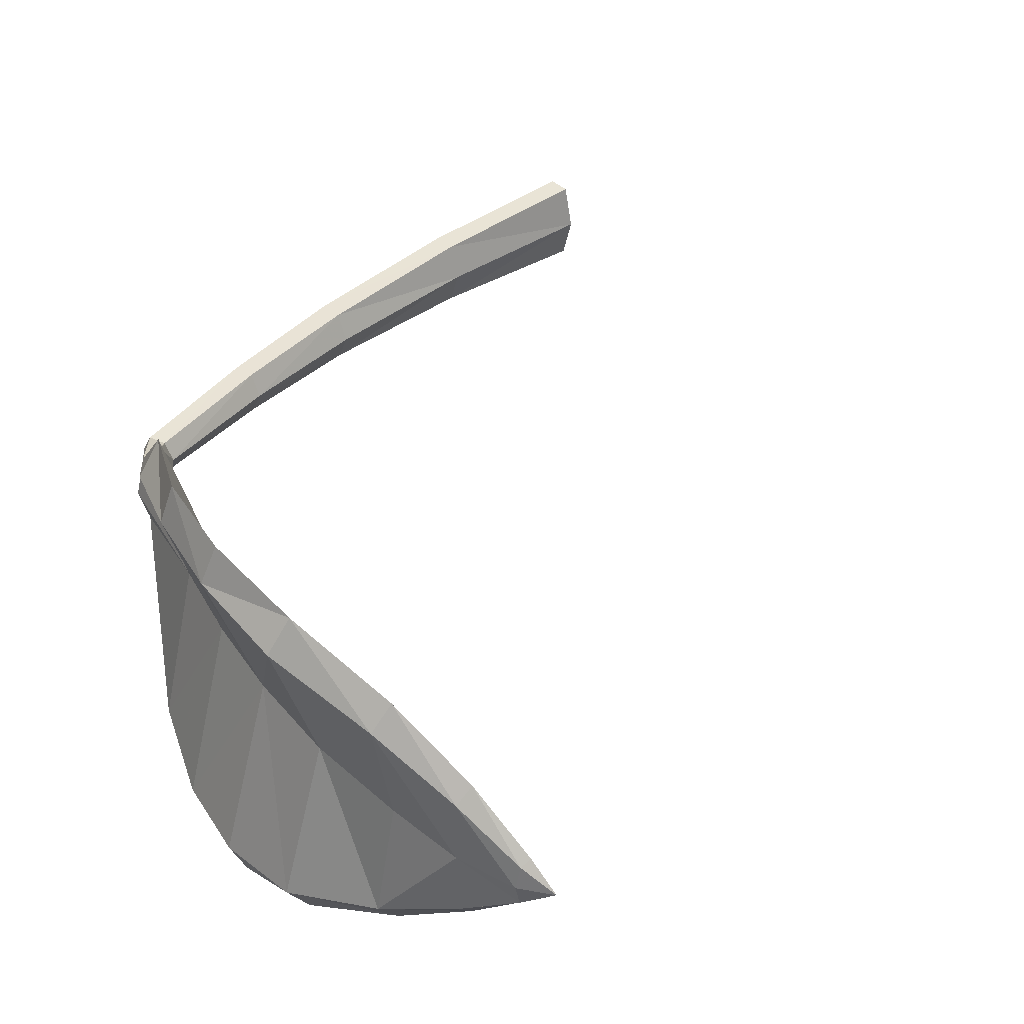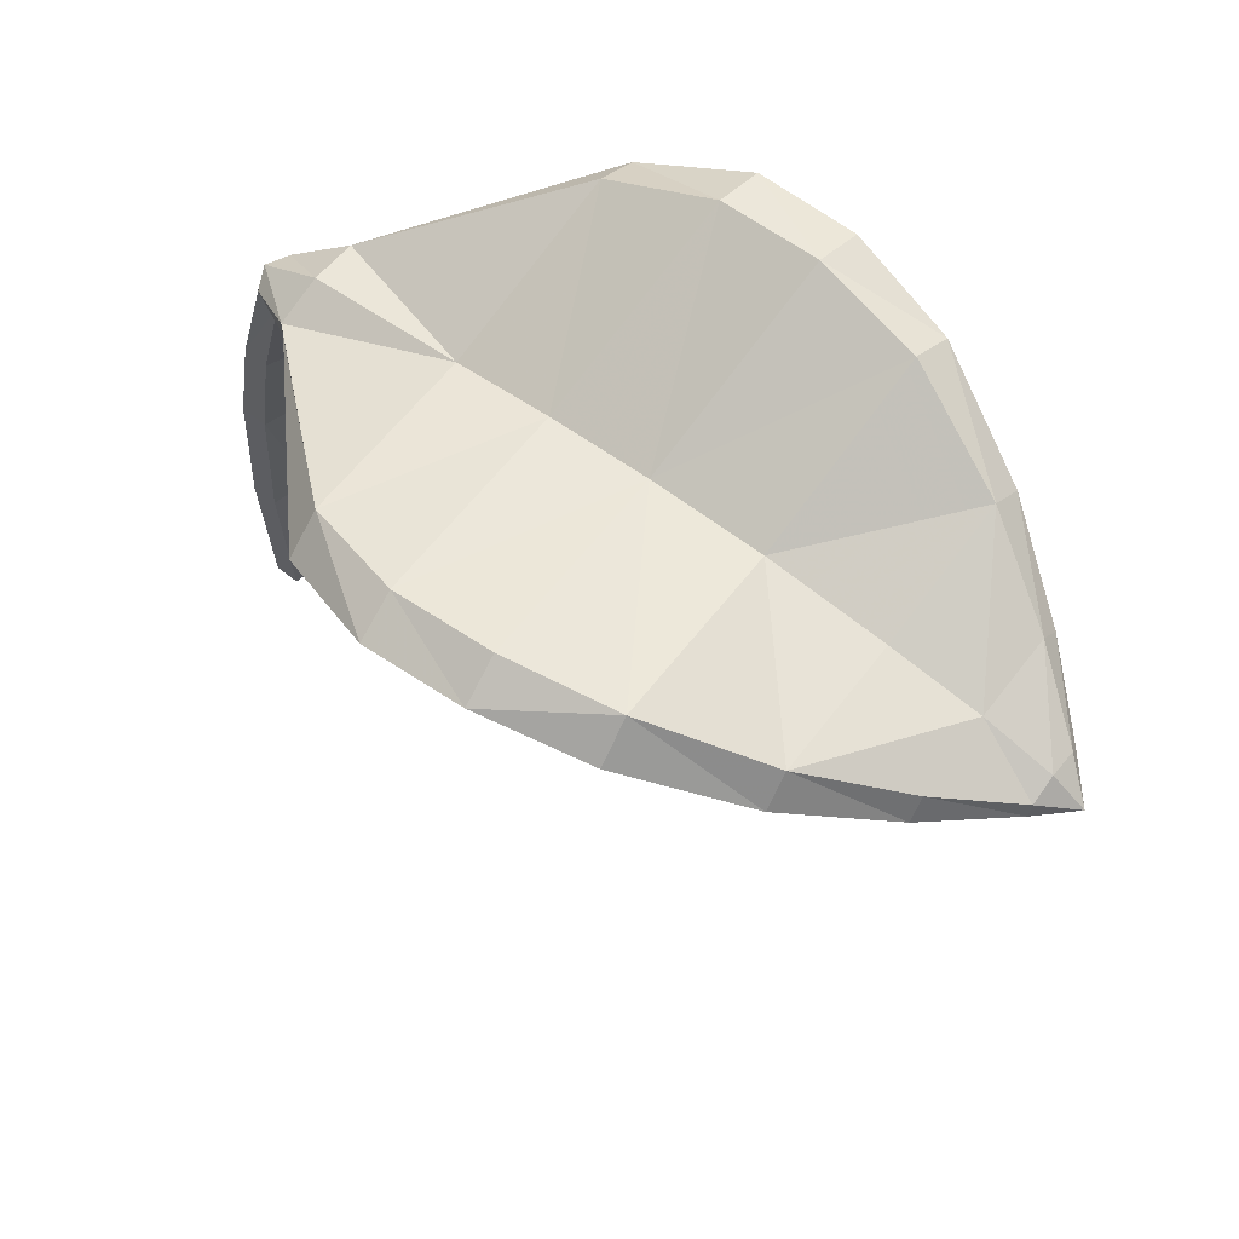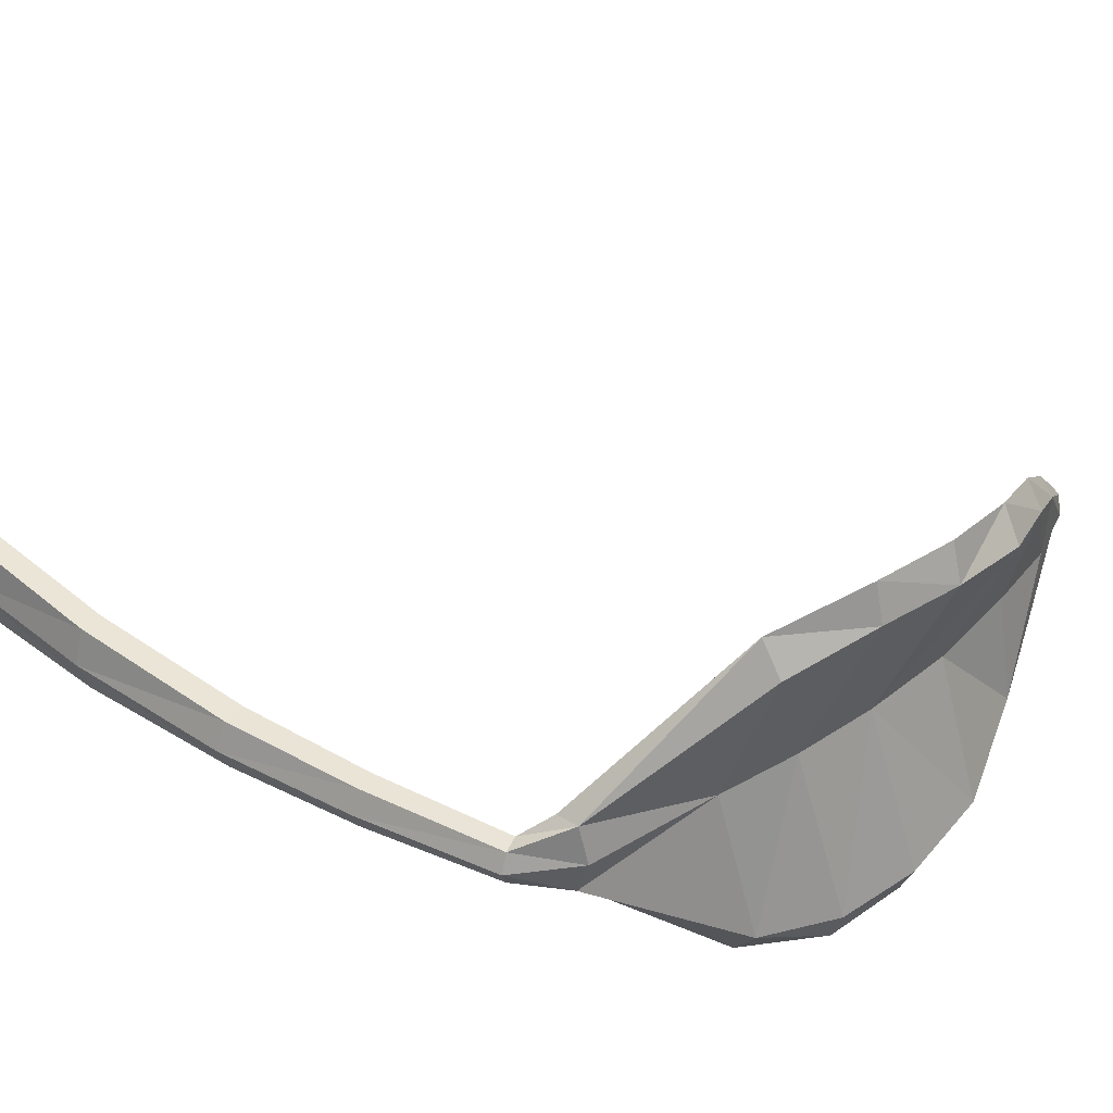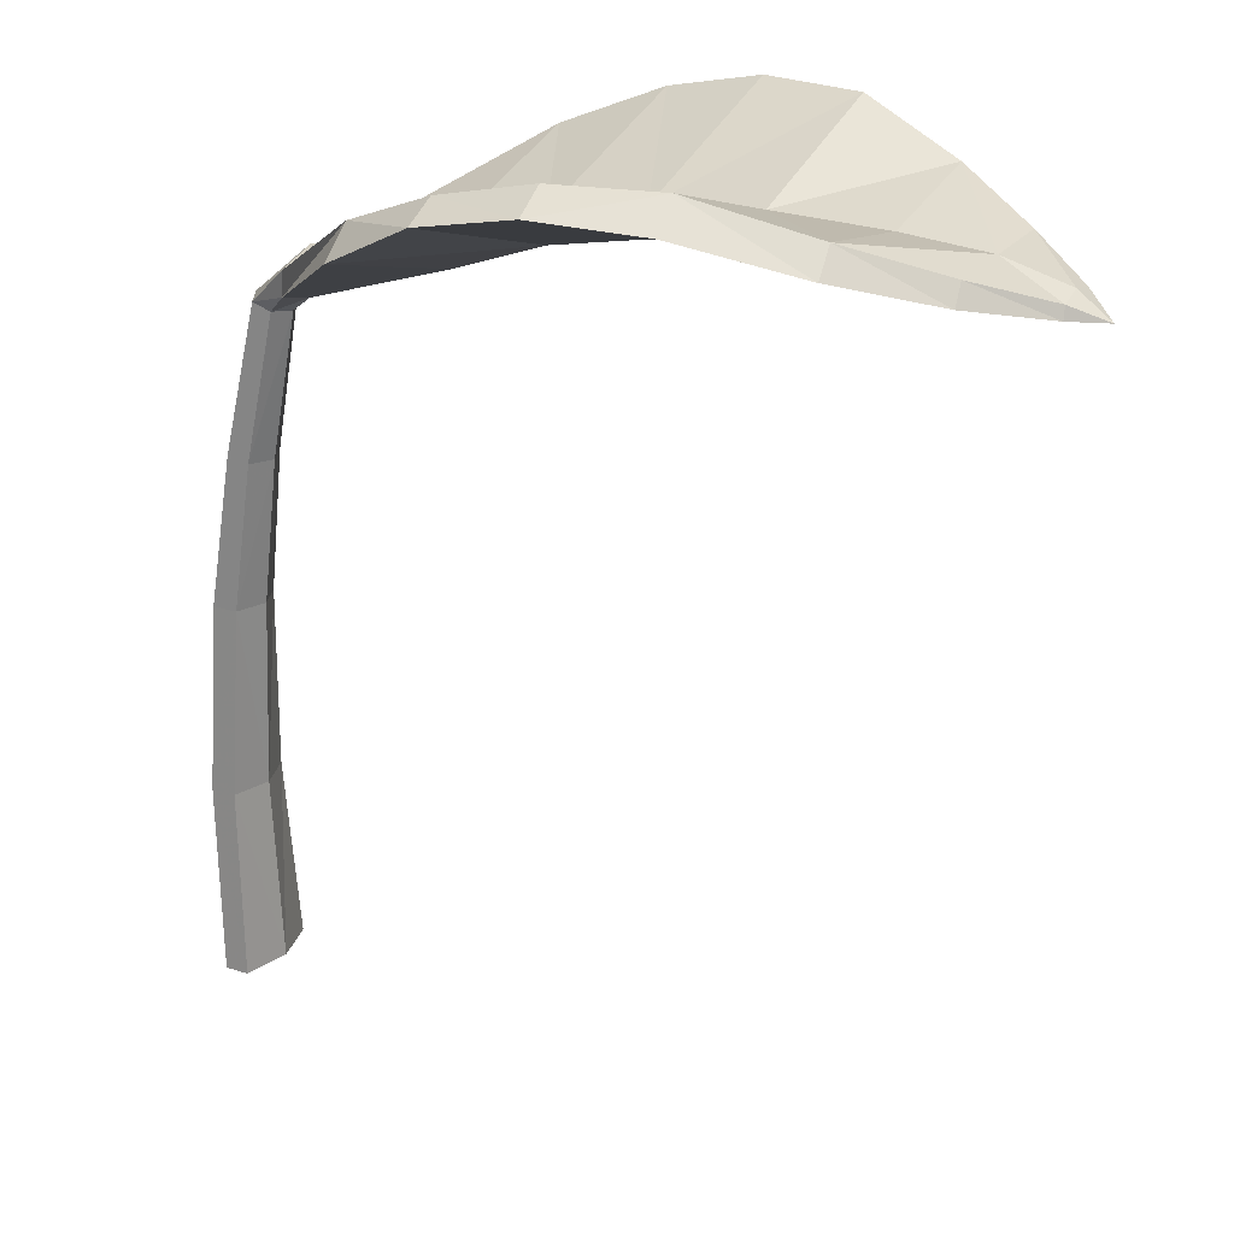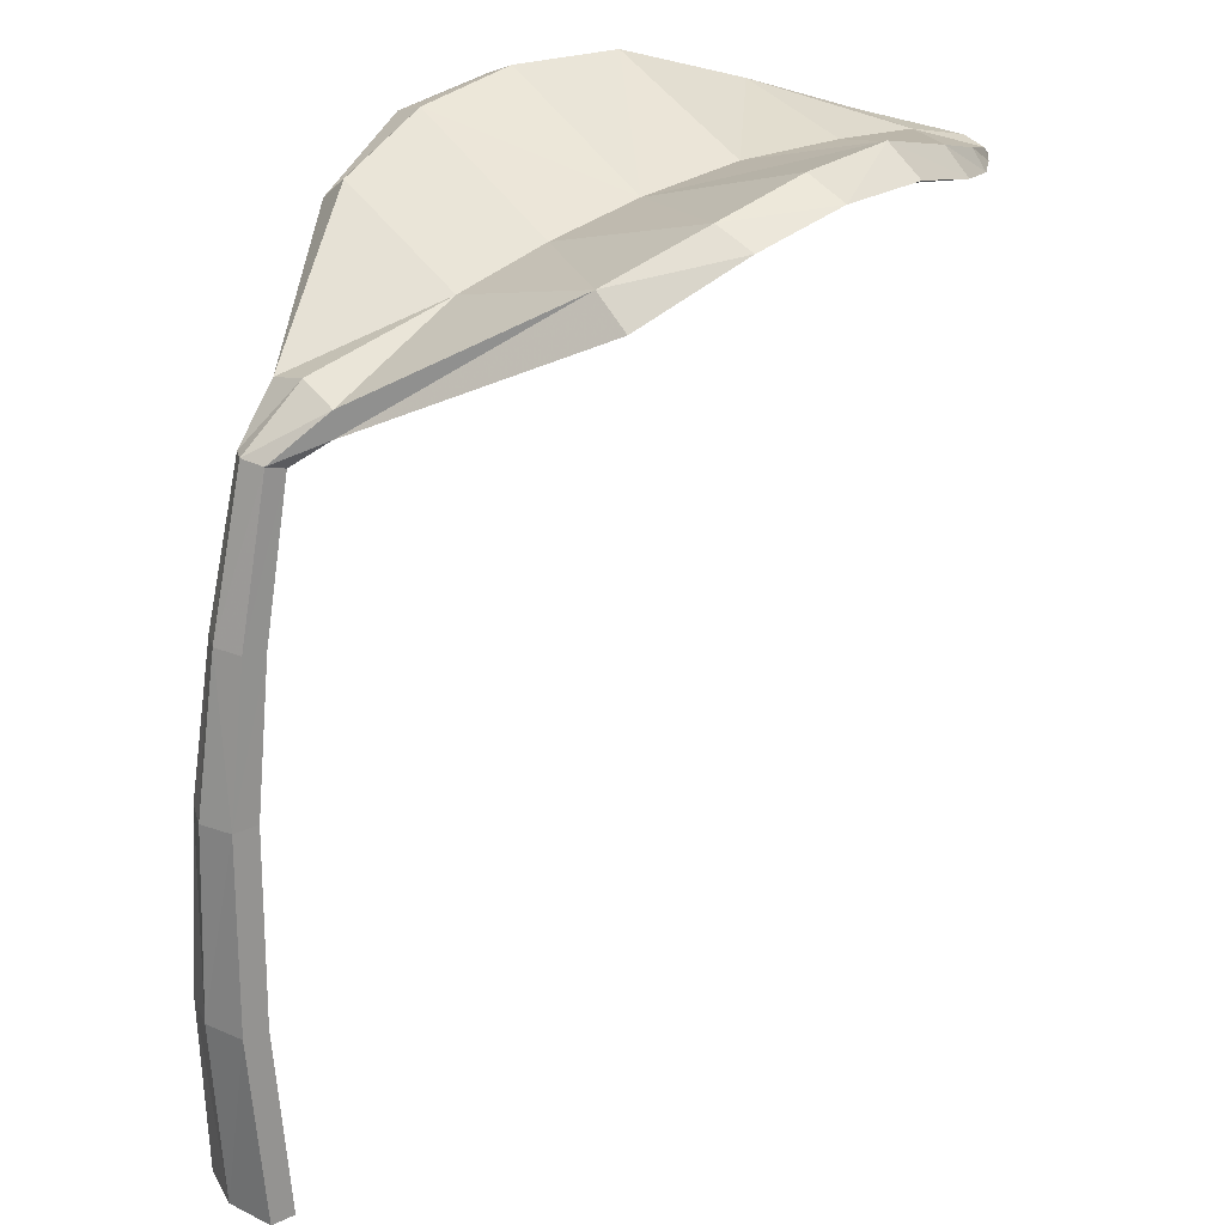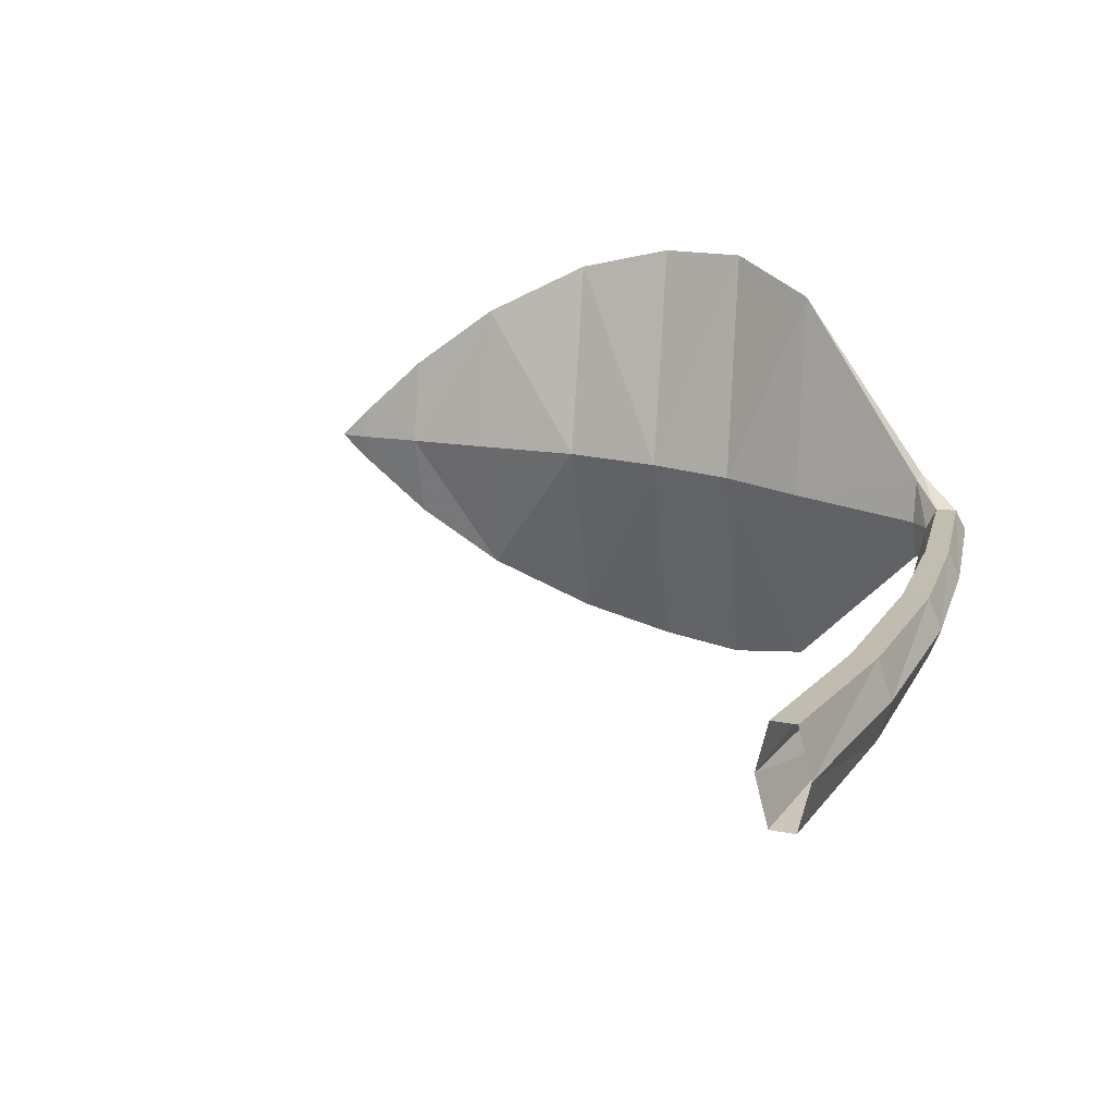
<metadata>
{"format":"obj","ext":"obj","renderer":"f3d","projection":"perspective","resolution":1024,"background":"white","views":[{"elev":40.6,"azim":-132.4,"up":"+Z"},{"elev":70.9,"azim":-143.4,"up":"+Y"},{"elev":42.1,"azim":130.0,"up":"+Z"},{"elev":24.1,"azim":-152.8,"up":"+Y"},{"elev":26.0,"azim":141.2,"up":"+Y"},{"elev":19.2,"azim":23.7,"up":"+Z"}]}
</metadata>
<code>
v  -0.7441 -0.9905 -0.01418
v  -0.3999 -0.9905 1.454
v  0.3442 -0.9905 1.468
v  0.7441 -0.9905 0.01418
v  0.3999 -0.9905 -1.454
v  -0.3442 -0.9905 -1.468
v  -0.7105 10.42 -0.01354
v  -0.3414 10.42 0.9142
v  0.4321 10.42 0.926
v  0.8362 10.42 0.01593
v  0.4671 10.42 -0.9088
v  -0.3063 10.42 -0.9265
v  -2.637 19.67 -0.05024
v  -2.685 20.05 1.256
v  -2.729 20.8 1.257
v  -2.724 21.17 -0.05189
v  -2.679 20.8 -1.361
v  -2.635 20.05 -1.358
v  -12.78 22.73 -0.2436
v  -13.35 25.12 6.822
v  -13.16 25.63 5.578
v  -12.76 23.58 -0.2431
v  -12.94 25.63 -6.076
v  -13.08 25.12 -7.326
v  -22.03 22.6 -0.4198
v  -22.06 23.13 2.352
v  -21.99 23.7 1.861
v  -21.92 23.67 -0.4177
v  -21.9 23.7 -2.697
v  -21.96 23.13 -3.191
v  -23.95 22.45 -0.4564
v  -23.95 22.63 0.4792
v  -23.91 22.98 0.3123
v  -23.87 23.16 -0.4549
v  -23.88 22.98 -1.223
v  -23.92 22.63 -1.391
v  -24.84 22.45 -0.4733
v  -1.808 19.33 0.5884
v  -2.093 19.24 -0.03988
v  -1.217 19.52 0.5947
v  -0.9109 19.61 -0.01735
v  -1.194 19.52 -0.6407
v  -1.785 19.33 -0.6568
v  -7.542 23.02 6.162
v  -7.095 21.13 -0.1352
v  -7.457 23.8 5.052
v  -7.117 22.26 -0.1356
v  -7.259 23.8 -5.333
v  -7.302 23.02 -6.445
v  -19.59 23.92 4.315
v  -19.44 22.76 -0.3704
v  -19.47 24.63 3.495
v  -19.35 23.86 -0.3686
v  -19.32 24.63 -4.234
v  -19.41 23.92 -5.058
v  -9.887 22.16 -0.1884
v  -16.41 24.91 6.015
v  -16.23 25.66 4.917
v  -15.96 23.92 -0.3042
v  -16.04 25.66 -5.532
v  -16.16 24.91 -6.636
v  -10.5 24.56 7
v  -10.33 24.99 5.726
v  -9.883 23.02 -0.1883
v  -10.1 24.99 -6.115
v  -10.22 24.56 -7.395
v  -16.02 23 -0.3052
v  -0.1052 4.715 1.189
v  -0.4647 4.715 -0.008853
v  0.6592 4.715 1.202
v  1.064 4.715 0.02028
v  0.7045 4.715 -1.176
v  -0.05988 4.715 -1.192
v  -0.9122 14.88 0.7536
v  -0.2258 14.97 0.7624
v  0.1314 15.02 0.002504
v  -0.1966 14.97 -0.7705
v  -0.8828 14.88 -0.7878
v  -1.241 14.83 -0.02364
g
f 1 2 68 69
f 3 70 68 2
f 4 71 70 3
f 4 5 72 71
f 6 73 72 5
f 1 69 73 6
f 8 74 79 7
f 9 75 74 8
f 10 76 75 9
f 11 77 76 10
f 11 12 78 77
f 12 7 79 78
f 14 44 45 13
f 15 46 44 14
f 15 16 47 46
f 17 48 47 16
f 18 49 48 17
f 18 13 45 49
f 19 20 57 67
f 21 58 57 20
f 22 59 58 21
f 22 23 60 59
f 24 61 60 23
f 19 67 61 24
f 25 26 32 31
f 26 27 33 32
f 27 28 34 33
f 28 29 35 34
f 29 30 36 35
f 30 25 31 36
f 31 32 37
f 32 33 37
f 33 34 37
f 34 35 37
f 35 36 37
f 36 31 37
f 14 13 39 38
f 15 14 38 40
f 16 15 40 41
f 17 16 41 42
f 18 17 42 43
f 13 18 43 39
f 44 62 56 45
f 63 62 44 46
f 64 63 46 47
f 48 65 64 47
f 66 65 48 49
f 56 66 49 45
f 50 26 25 51
f 27 26 50 52
f 28 27 52 53
f 54 29 28 53
f 30 29 54 55
f 25 30 55 51
f 50 51 67 57
f 52 50 57 58
f 59 53 52 58
f 54 53 59 60
f 55 54 60 61
f 67 51 55 61
f 62 20 19 56
f 21 20 62 63
f 22 21 63 64
f 65 23 22 64
f 24 23 65 66
f 19 24 66 56
f 8 7 69 68
f 9 8 68 70
f 71 10 9 70
f 11 10 71 72
f 12 11 72 73
f 69 7 12 73
f 74 38 39 79
f 75 40 38 74
f 76 41 40 75
f 42 41 76 77
f 43 42 77 78
f 39 43 78 79

</code>
